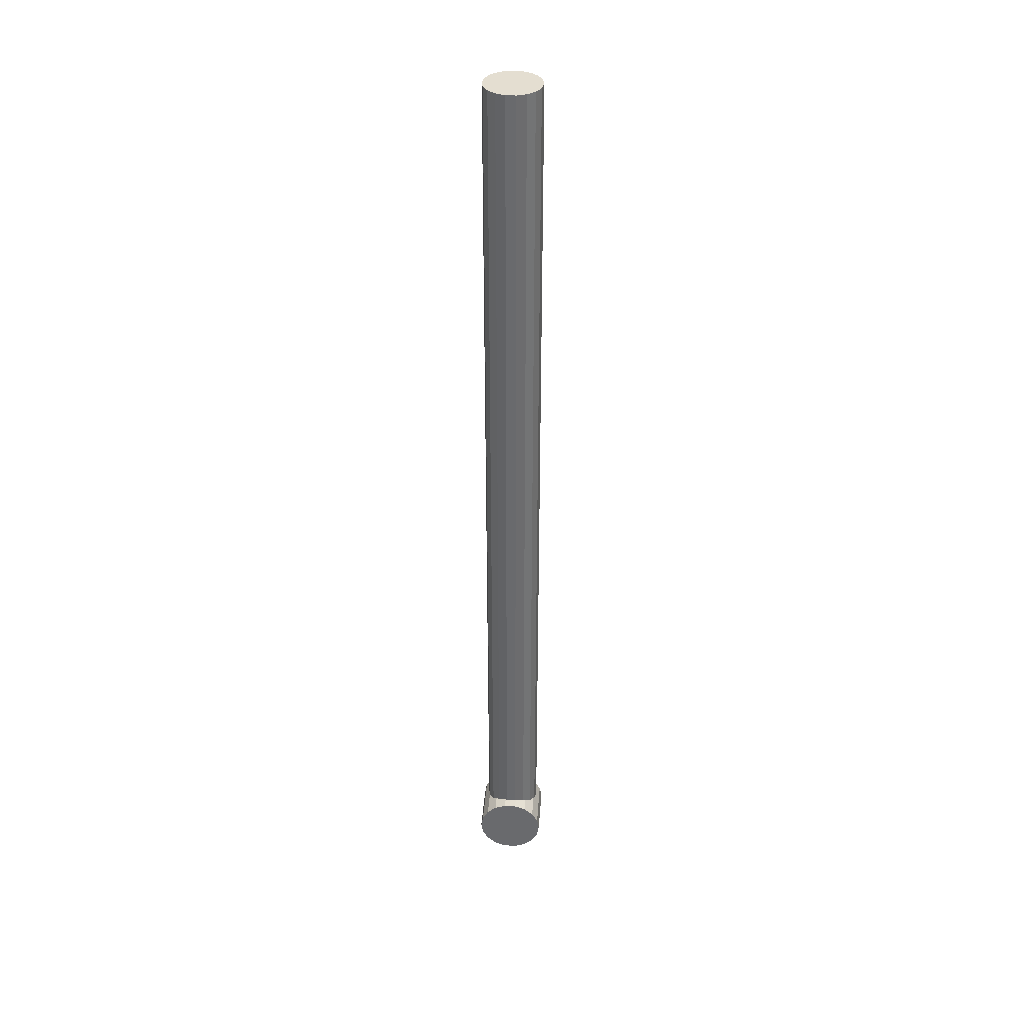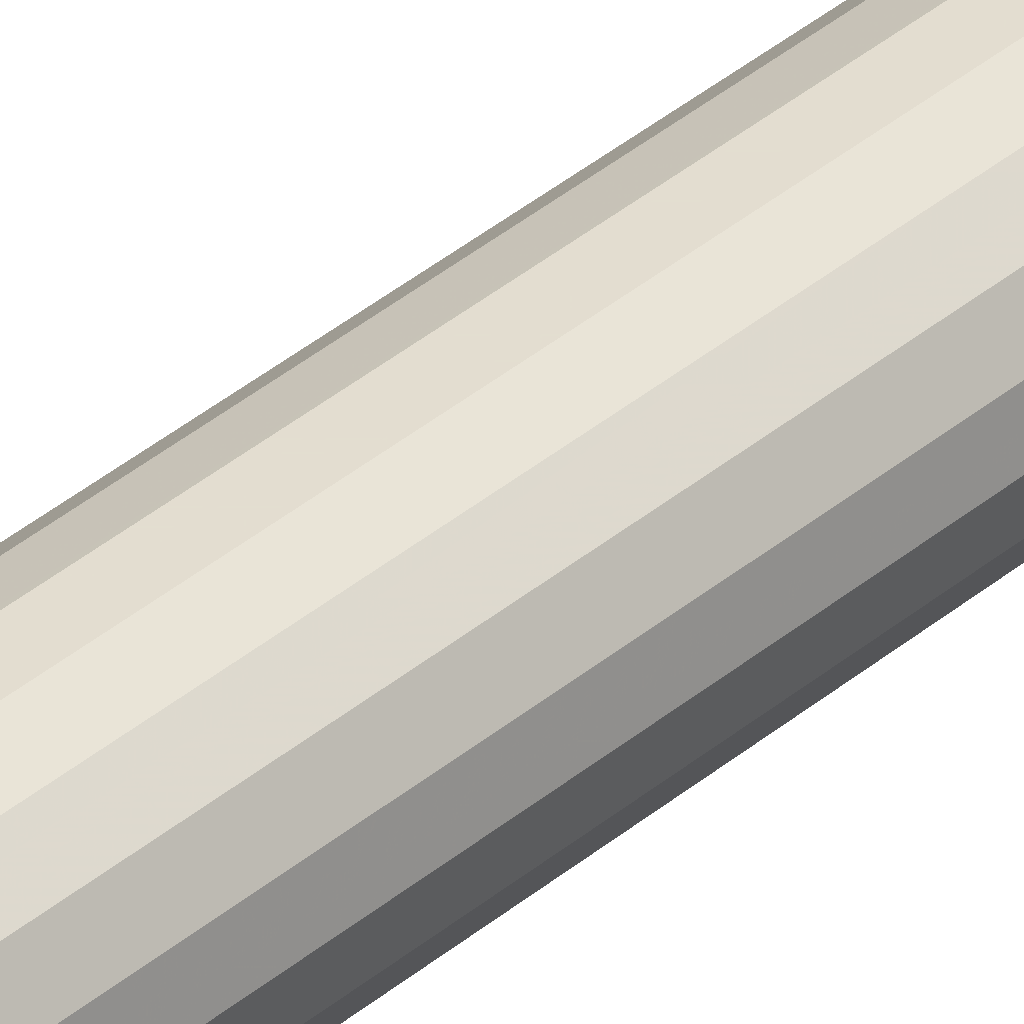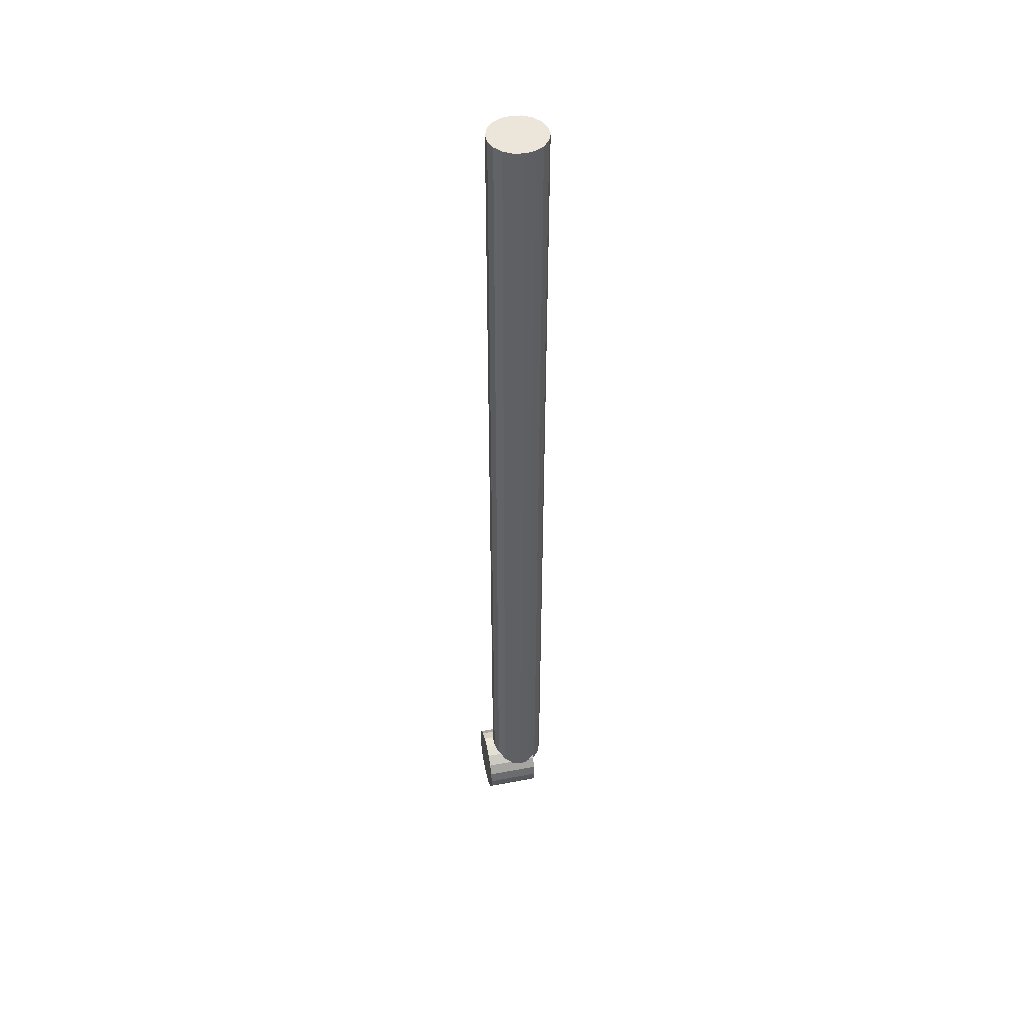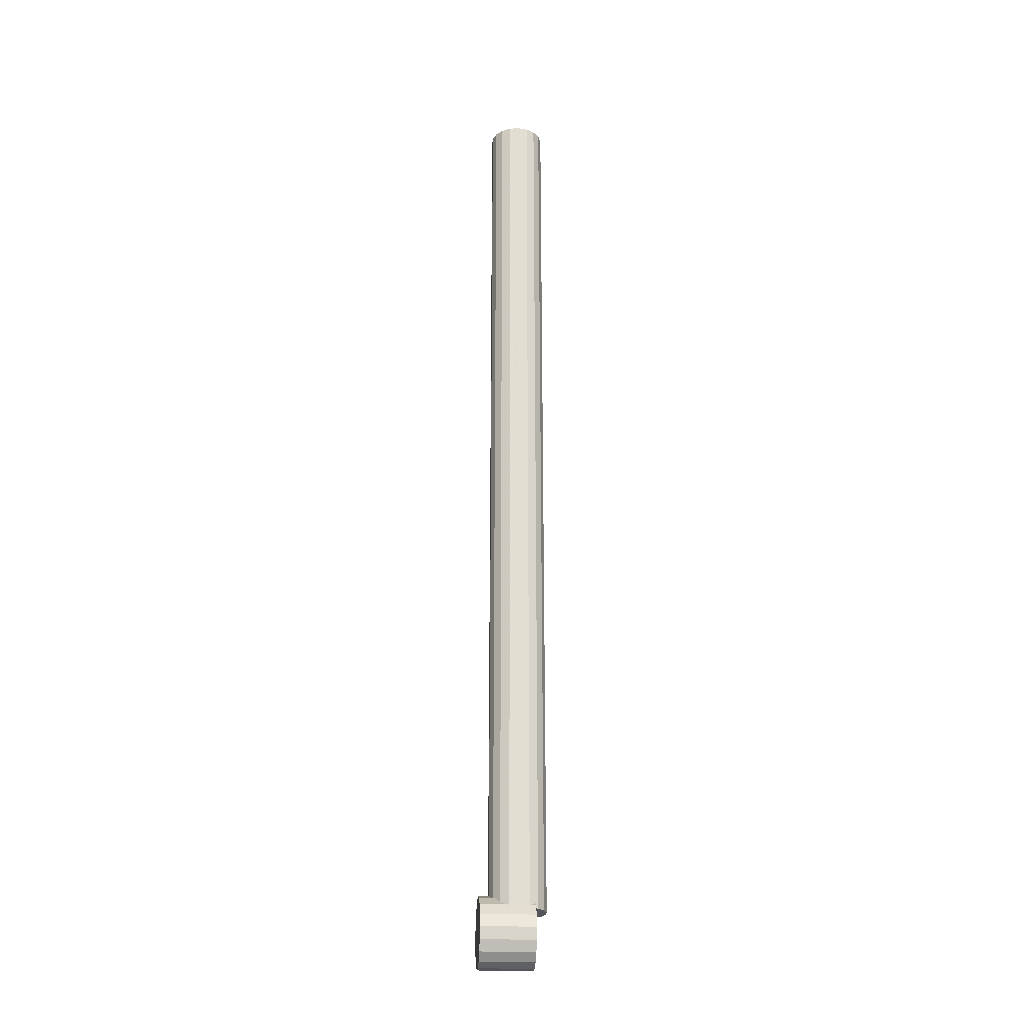
<metadata>
{"format":"obj","ext":"obj","renderer":"f3d","projection":"perspective","resolution":1024,"background":"white","views":[{"elev":36.5,"azim":-175.9,"up":"+Z"},{"elev":35.6,"azim":-138.4,"up":"+Y"},{"elev":47.1,"azim":-102.1,"up":"+Z"},{"elev":-24.7,"azim":-94.7,"up":"+Z"}]}
</metadata>
<code>
v -0.74 -0.715 0.004264
v -0.734 -0.7314 0.004264
v -0.7272 -0.7371 0.004264
v -0.7189 -0.7401 0.004264
v -0.71 -0.7401 0.004264
v -0.7016 -0.7371 0.004264
v -0.6948 -0.7314 0.004264
v -0.6904 -0.7062 0.8155
v -0.6889 -0.715 0.8155
v -0.6948 -0.6986 0.8155
v -0.7016 -0.6929 0.8155
v -0.71 -0.6898 0.8155
v -0.7189 -0.6898 0.8155
v -0.7272 -0.6929 0.8155
v -0.734 -0.6986 0.8155
v -0.7384 -0.7062 0.8155
v -0.74 -0.715 0.8155
v -0.7384 -0.7237 0.8155
v -0.734 -0.7314 0.8155
v -0.7272 -0.7371 0.8155
v -0.7189 -0.7401 0.8155
v -0.71 -0.7401 0.8155
v -0.7016 -0.7371 0.8155
v -0.6948 -0.7314 0.8155
v -0.6904 -0.7237 0.8155
v -0.7086 -0.6903 0.01718
v -0.71 -0.6898 0.01718
v -0.7193 -0.69 0.01718
v -0.7189 -0.6898 0.01718
v -0.6948 -0.6986 0.01049
v -0.6984 -0.6956 0.0135
v -0.7016 -0.6929 0.01466
v -0.7294 -0.6947 0.0135
v -0.7272 -0.6929 0.01431
v -0.734 -0.6986 0.009668
v -0.6902 -0.7075 0.006576
v -0.6904 -0.7062 0.006764
v -0.7377 -0.7049 0.006576
v -0.739 -0.7096 0.004264
v -0.7384 -0.7062 0.005274
v -0.6889 -0.715 0.004297
v -0.6902 -0.7224 0.006576
v -0.6904 -0.7237 0.006764
v -0.6936 -0.7292 0.009415
v -0.7353 -0.7292 0.008595
v -0.7377 -0.725 0.006576
v -0.7384 -0.7237 0.005274
v -0.739 -0.7204 0.004264
v -0.6936 -0.7292 0.004264
v -0.7353 -0.7292 0.004264
v -0.7431 -0.7292 -0.002747
v -0.7377 -0.7292 0.006576
v -0.6902 -0.7292 0.006576
v -0.6984 -0.6808 0.0135
v -0.7086 -0.6808 0.01718
v -0.7193 -0.6808 0.01718
v -0.7431 -0.7292 -0.02395
v -0.7449 -0.7292 -0.01335
v -0.7377 -0.7292 -0.03327
v -0.7294 -0.7292 -0.04019
v -0.7193 -0.7292 -0.04387
v -0.7086 -0.7292 -0.04387
v -0.6984 -0.7292 -0.04019
v -0.6902 -0.7292 -0.03327
v -0.6848 -0.7292 -0.02395
v -0.6829 -0.7292 -0.01335
v -0.6848 -0.7292 -0.002747
v -0.7431 -0.6808 -0.002747
v -0.7377 -0.6808 0.006576
v -0.7294 -0.6808 0.0135
v -0.7449 -0.6808 -0.01335
v -0.7431 -0.6808 -0.02395
v -0.6829 -0.6808 -0.01335
v -0.6848 -0.6808 -0.02395
v -0.6902 -0.6808 -0.03327
v -0.6984 -0.6808 -0.04019
v -0.7086 -0.6808 -0.04387
v -0.7193 -0.6808 -0.04387
v -0.7294 -0.6808 -0.04019
v -0.7377 -0.6808 -0.03327
v -0.6848 -0.6808 -0.002747
v -0.6902 -0.6808 0.006576
f 39 40 51
f 40 69 51
f 40 38 69
f 51 47 48
f 69 68 51
f 51 46 47
f 51 52 46
f 67 36 41
f 67 82 36
f 67 81 82
f 42 53 67
f 67 66 73
f 71 58 51
f 64 75 74
f 64 63 76
f 63 62 77
f 78 75 76
f 78 74 75
f 78 73 74
f 78 81 73
f 78 82 81
f 78 54 82
f 78 55 54
f 78 56 55
f 78 70 56
f 78 69 70
f 78 68 69
f 78 71 68
f 78 72 71
f 78 80 72
f 78 79 80
f 72 57 58
f 72 80 59
f 59 80 79
f 60 79 78
f 61 78 77
f 74 73 66
f 69 35 33
f 69 38 35
f 70 34 28
f 70 33 34
f 27 55 56
f 27 26 55
f 56 28 29
f 54 55 26
f 32 31 54
f 82 54 31
f 30 37 82
f 37 36 82
f 53 42 43
f 50 51 58
f 57 59 50
f 59 60 50
f 60 61 50
f 61 62 50
f 62 63 50
f 63 64 50
f 64 65 50
f 65 66 50
f 66 49 50
f 66 67 49
f 67 53 49
f 50 52 51
f 53 44 49
f 50 45 52
f 4 3 2
f 50 5 4
f 50 6 5
f 50 7 6
f 50 49 7
f 44 25 24
f 7 49 44
f 44 43 25
f 17 1 48
f 47 18 17
f 17 14 15
f 17 13 14
f 17 12 13
f 17 11 12
f 17 10 11
f 17 18 10
f 18 19 10
f 19 20 10
f 20 8 10
f 20 9 8
f 20 25 9
f 20 24 25
f 20 21 24
f 21 23 24
f 21 22 23
f 9 25 43
f 42 41 9
f 45 2 19
f 45 50 2
f 18 46 45
f 18 47 46
f 17 40 39
f 17 16 40
f 16 15 35
f 38 40 16
f 15 14 34
f 33 35 15
f 28 14 13
f 28 34 14
f 13 12 27
f 26 27 12
f 11 32 26
f 10 31 32
f 10 30 31
f 30 10 8
f 9 36 37
f 9 41 36
f 23 6 7
f 23 22 5
f 22 21 4
f 21 20 3
f 19 2 3
f 51 48 39
f 41 42 67
f 73 81 67
f 51 68 71
f 74 65 64
f 76 75 64
f 77 76 63
f 76 77 78
f 58 71 72
f 59 57 72
f 79 60 59
f 78 61 60
f 77 62 61
f 66 65 74
f 33 70 69
f 28 56 70
f 56 29 27
f 26 32 54
f 31 30 82
f 43 44 53
f 58 57 50
f 52 45 46
f 2 50 4
f 24 7 44
f 1 39 48
f 48 47 17
f 15 16 17
f 43 42 9
f 19 18 45
f 39 1 17
f 35 38 16
f 34 33 15
f 13 29 28
f 27 29 13
f 12 11 26
f 32 11 10
f 8 37 30
f 37 8 9
f 7 24 23
f 5 6 23
f 4 5 22
f 3 4 21
f 3 20 19

</code>
